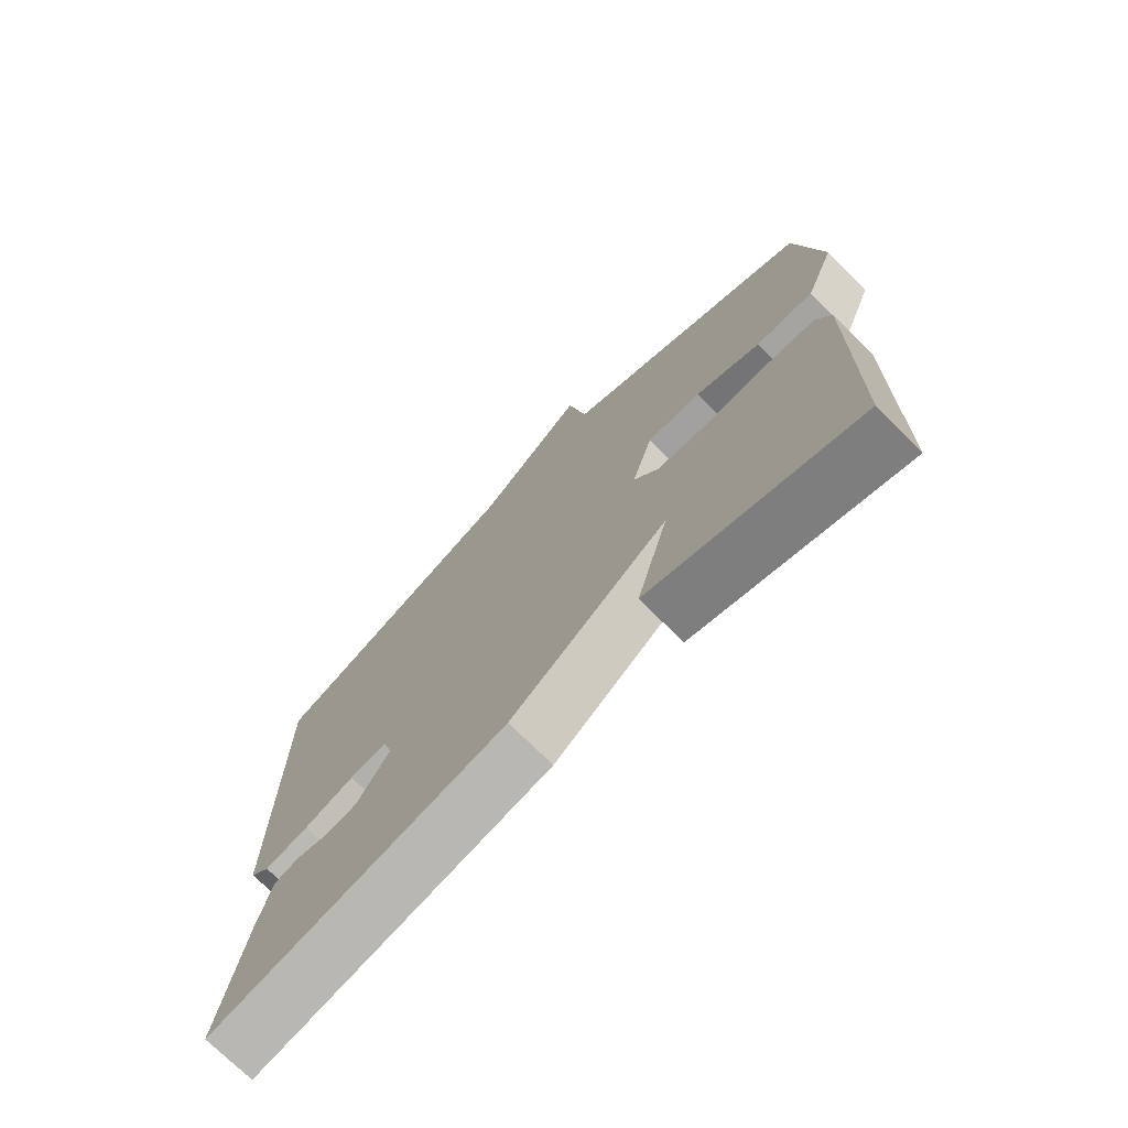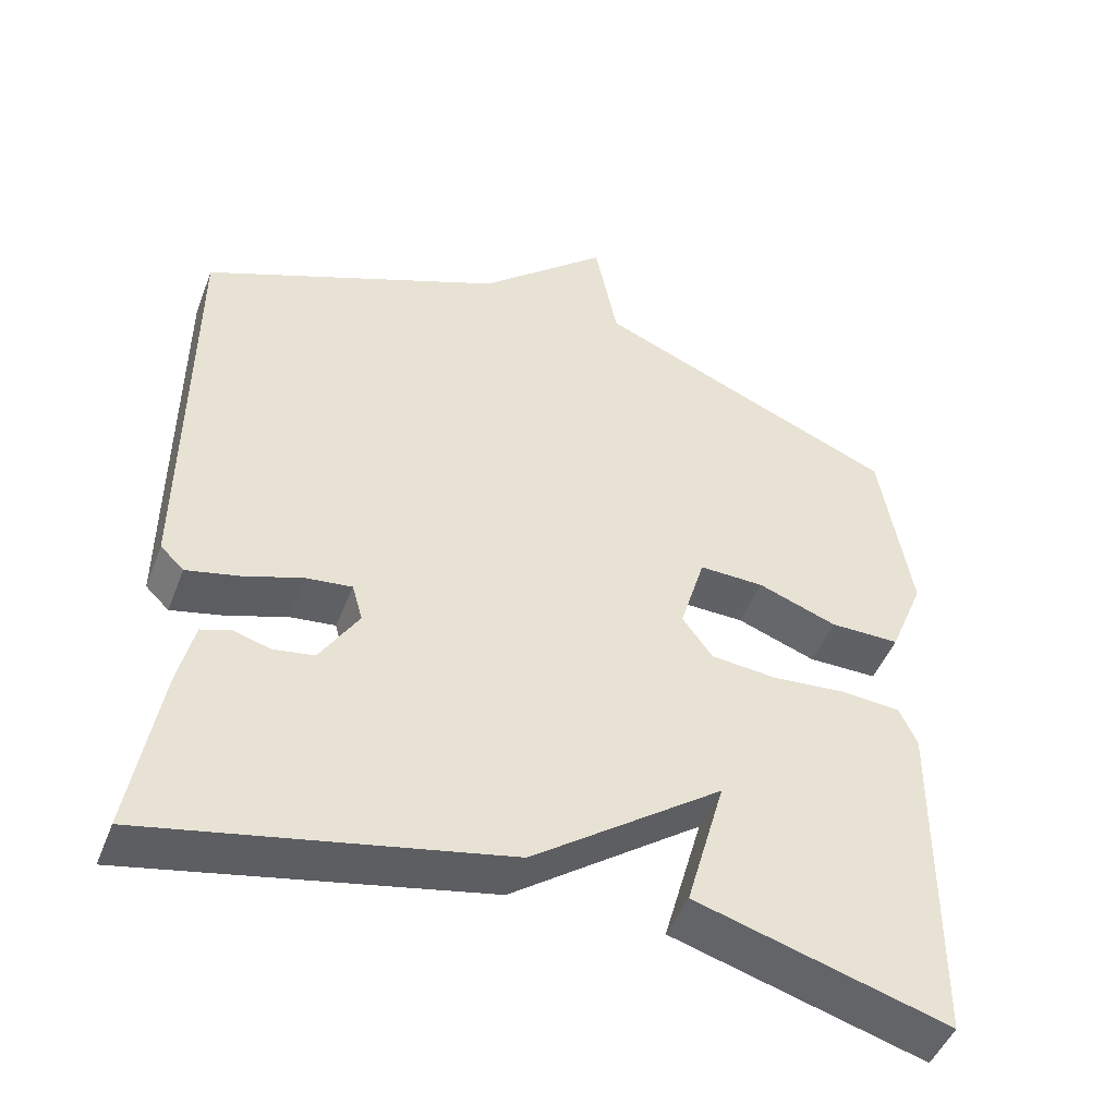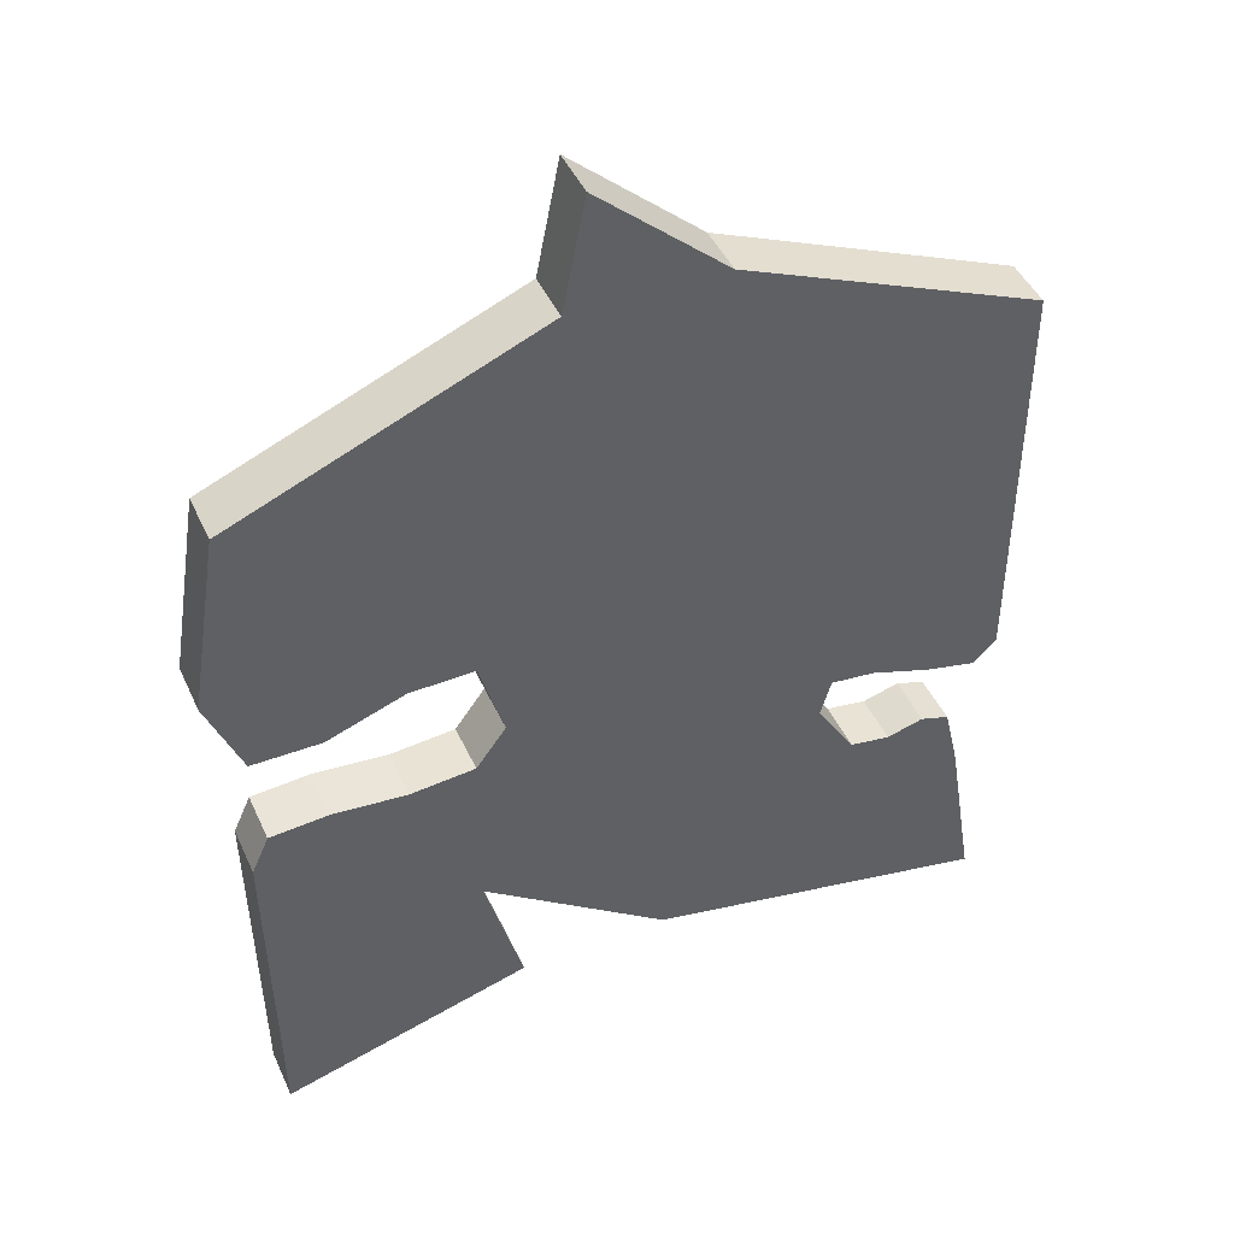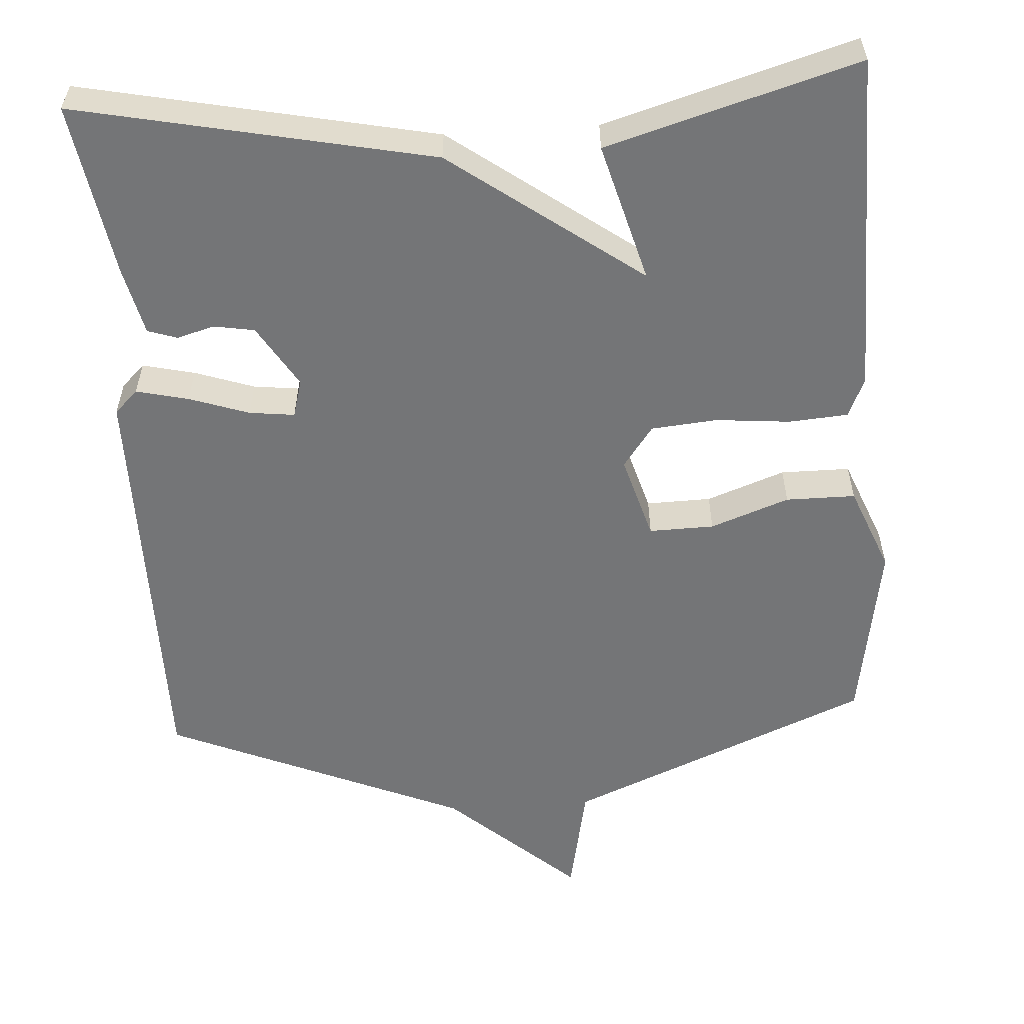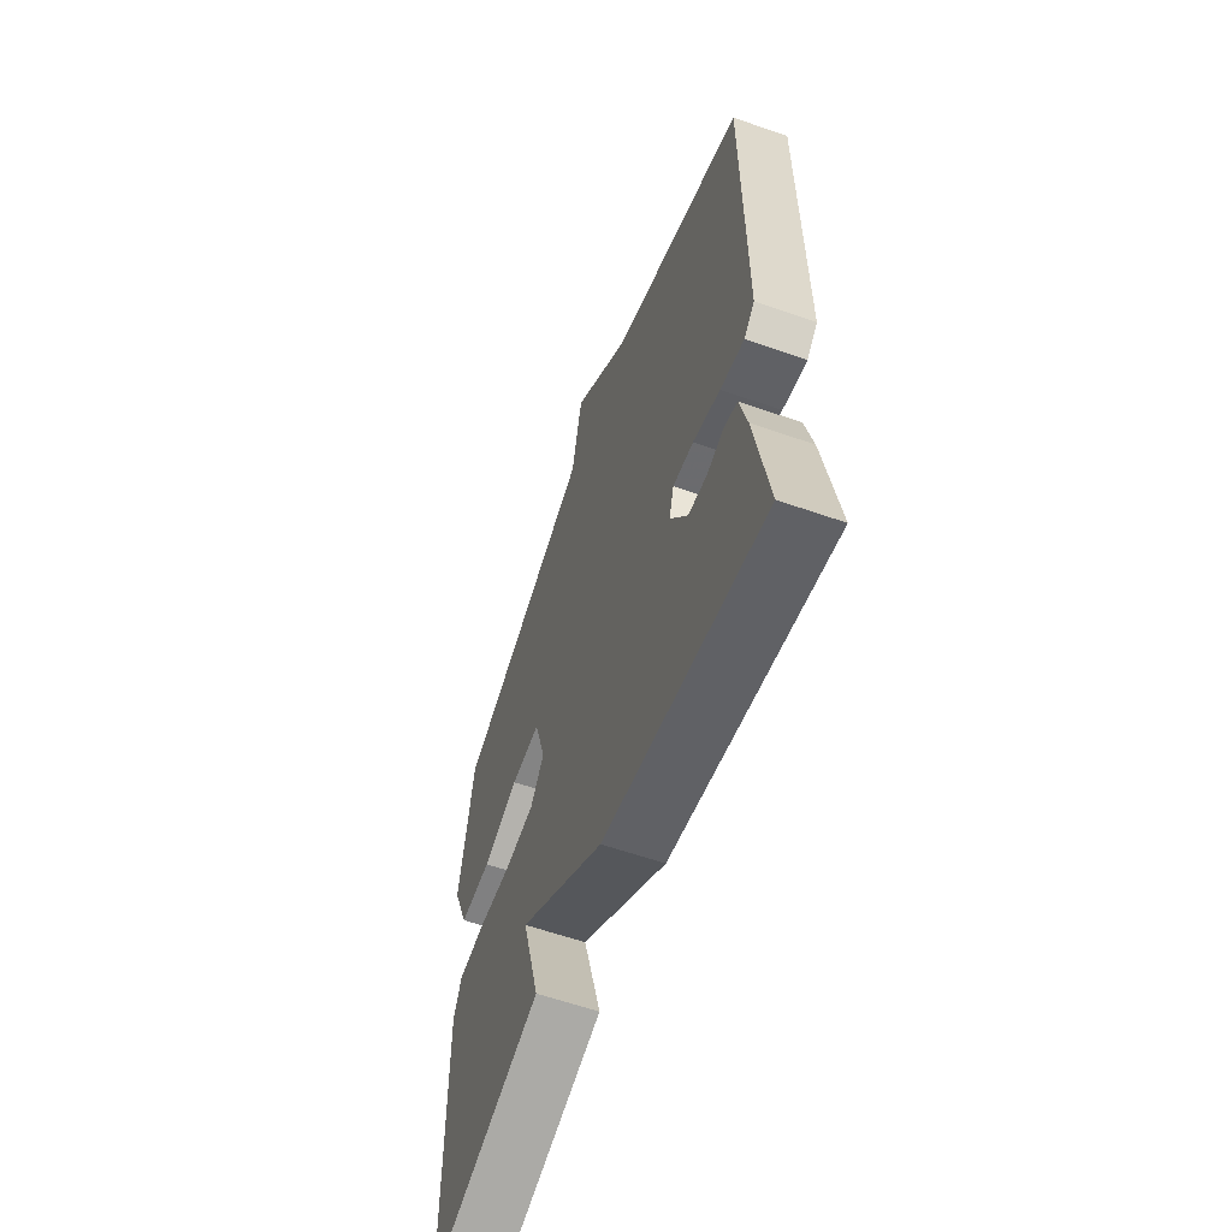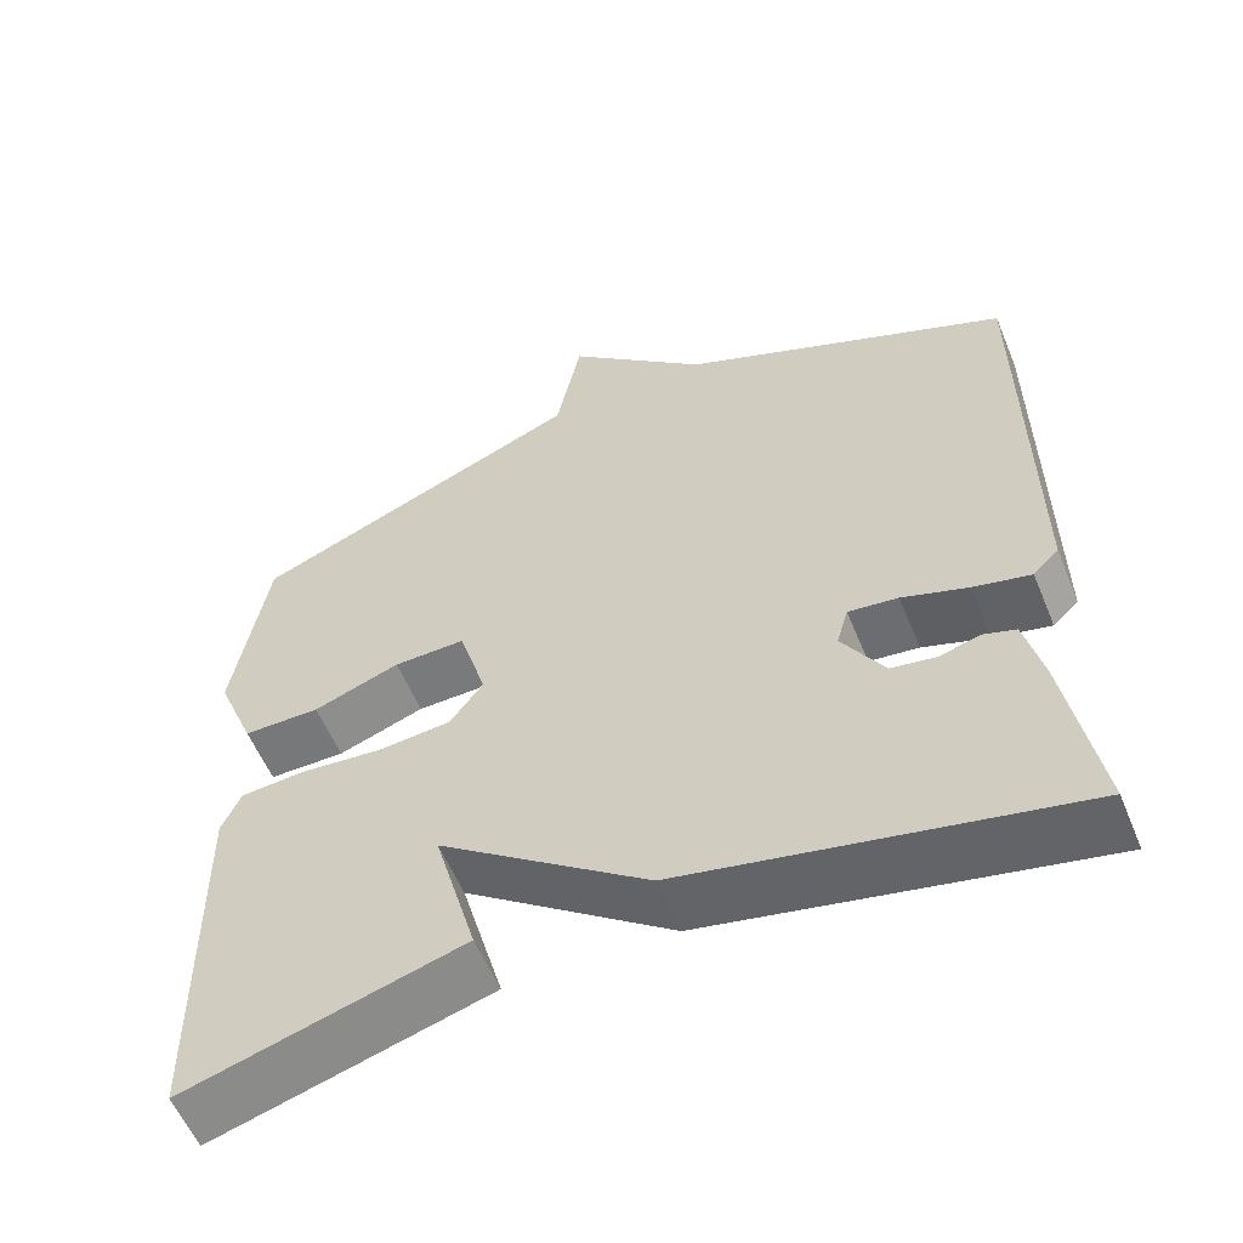
<metadata>
{"format":"obj","ext":"obj","renderer":"f3d","projection":"perspective","resolution":1024,"background":"white","views":[{"elev":-73.3,"azim":-134.9,"up":"+Z"},{"elev":-47.8,"azim":159.2,"up":"+Z"},{"elev":45.2,"azim":-23.5,"up":"+Z"},{"elev":-56.5,"azim":-176.3,"up":"+Y"},{"elev":-60.0,"azim":70.3,"up":"+Z"},{"elev":-57.4,"azim":22.4,"up":"+Z"}]}
</metadata>
<code>
v -0.5 0.07 -0.5
v -0.506 0.07 -0.043
v -0.483 0.07 0.009
v -0.405 0.07 0.015
v -0.306 0.07 0.006
v -0.219 0.07 0.014
v -0.179 0.07 0.069
v -0.212 0.07 0.181
v -0.298 0.07 0.179
v -0.402 0.07 0.141
v -0.494 0.07 0.141
v -0.54 0.07 0.255
v -0.5 0.07 0.5
v -0.098 0.07 0.669
v -0.068 0.07 0.82
v 0.102 0.07 0.669
v 0.5 0.07 0.5
v 0.501 0.07 -0.059
v 0.47 0.07 -0.089
v 0.401 0.07 -0.073
v 0.322 0.07 -0.046
v 0.262 0.07 -0.039
v 0.248 0.07 -0.089
v 0.299 0.07 -0.172
v 0.353 0.07 -0.181
v 0.402 0.07 -0.167
v 0.441 0.07 -0.18
v 0.462 0.07 -0.27
v 0.5 0.07 -0.5
v 0.032 0.07 -0.403
v -0.219 0.07 -0.219
v -0.168 0.07 -0.403
v -0.5 0 -0.5
v -0.506 0 -0.043
v -0.483 0 0.009
v -0.405 0 0.015
v -0.306 0 0.006
v -0.219 0 0.014
v -0.179 0 0.069
v -0.212 0 0.181
v -0.298 0 0.179
v -0.402 0 0.141
v -0.494 0 0.141
v -0.54 0 0.255
v -0.5 0 0.5
v -0.098 0 0.669
v -0.068 0 0.82
v 0.102 0 0.669
v 0.5 0 0.5
v 0.501 0 -0.059
v 0.47 0 -0.089
v 0.401 0 -0.073
v 0.322 0 -0.046
v 0.262 0 -0.039
v 0.248 0 -0.089
v 0.299 0 -0.172
v 0.353 0 -0.181
v 0.402 0 -0.167
v 0.441 0 -0.18
v 0.462 0 -0.27
v 0.5 0 -0.5
v 0.032 0 -0.403
v -0.219 0 -0.219
v -0.168 0 -0.403
f 3 4 5
f 2 3 5
f 1 2 5
f 32 1 5
f 31 32 5
f 30 31 5 6
f 28 29 30
f 27 28 30
f 26 27 30
f 25 26 30
f 24 25 30
f 30 6 7
f 24 30 7
f 23 24 7
f 22 23 7 8
f 21 22 8
f 20 21 8
f 19 20 8
f 18 19 8
f 17 18 8
f 16 17 8
f 14 15 16
f 13 14 16
f 12 13 16
f 11 12 16
f 10 11 16
f 9 10 16
f 8 9 16
f 37 36 35
f 37 35 34
f 37 34 33
f 37 33 64
f 37 64 63
f 38 37 63 62
f 62 61 60
f 62 60 59
f 62 59 58
f 62 58 57
f 62 57 56
f 39 38 62
f 39 62 56
f 39 56 55
f 40 39 55 54
f 40 54 53
f 40 53 52
f 40 52 51
f 40 51 50
f 40 50 49
f 40 49 48
f 48 47 46
f 48 46 45
f 48 45 44
f 48 44 43
f 48 43 42
f 48 42 41
f 48 41 40
f 1 33 34 2
f 2 34 35 3
f 3 35 36 4
f 4 36 37 5
f 5 37 38 6
f 6 38 39 7
f 7 39 40 8
f 8 40 41 9
f 9 41 42 10
f 10 42 43 11
f 11 43 44 12
f 12 44 45 13
f 13 45 46 14
f 14 46 47 15
f 15 47 48 16
f 16 48 49 17
f 17 49 50 18
f 18 50 51 19
f 19 51 52 20
f 20 52 53 21
f 21 53 54 22
f 22 54 55 23
f 23 55 56 24
f 24 56 57 25
f 25 57 58 26
f 26 58 59 27
f 27 59 60 28
f 28 60 61 29
f 29 61 62 30
f 30 62 63 31
f 31 63 64 32
f 32 64 33 1

</code>
